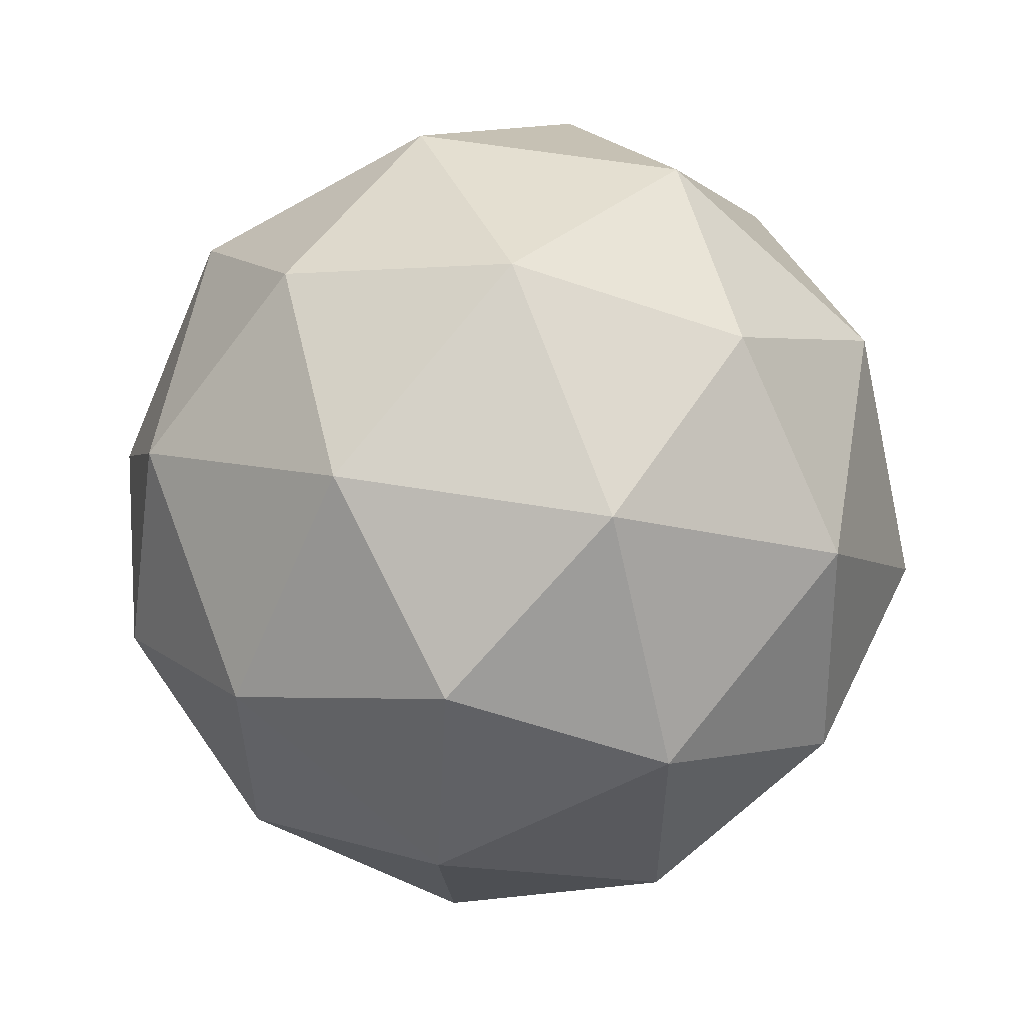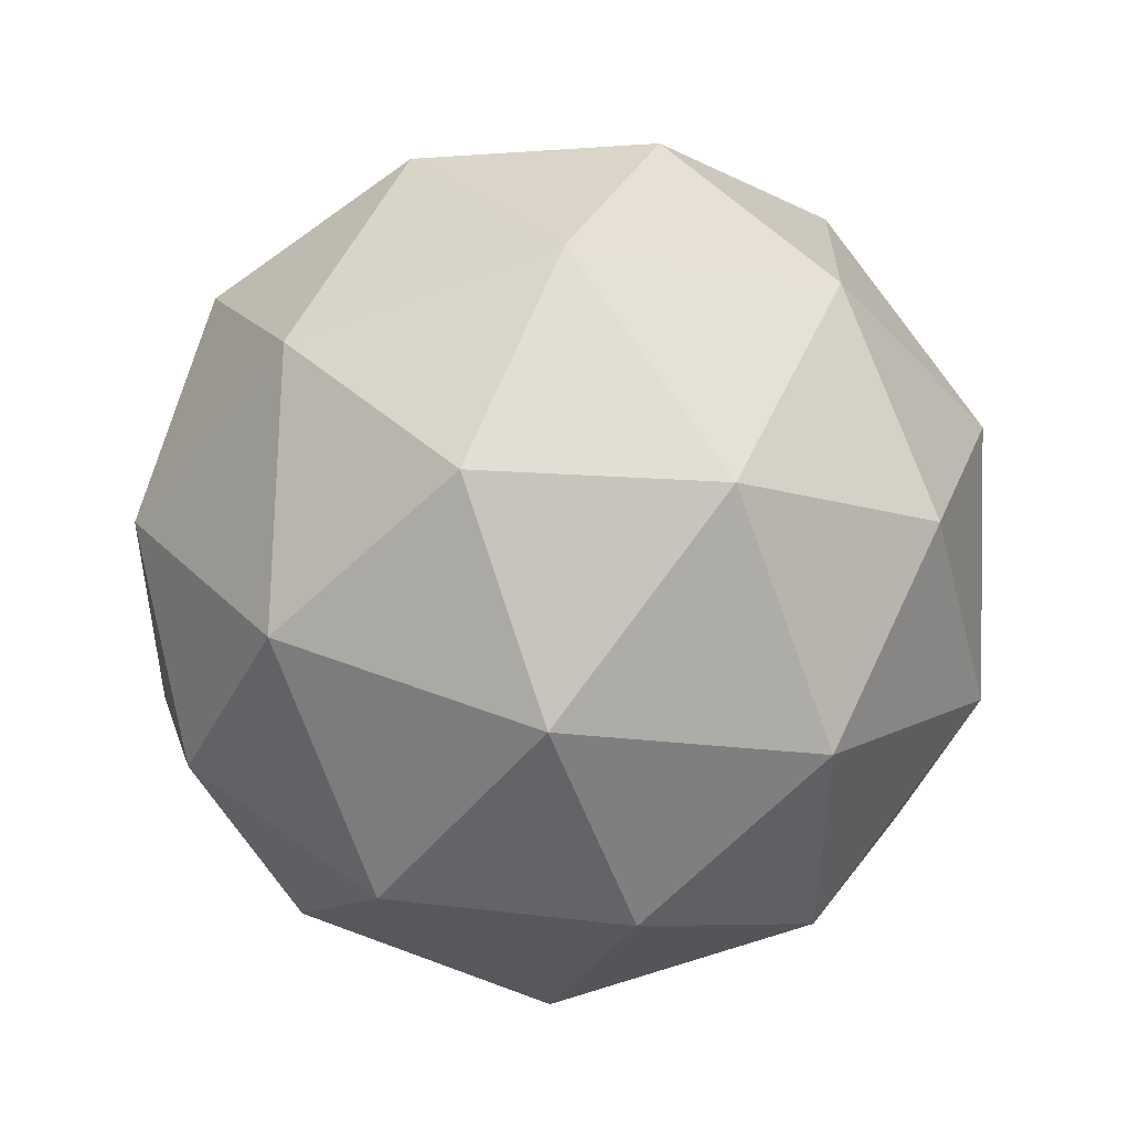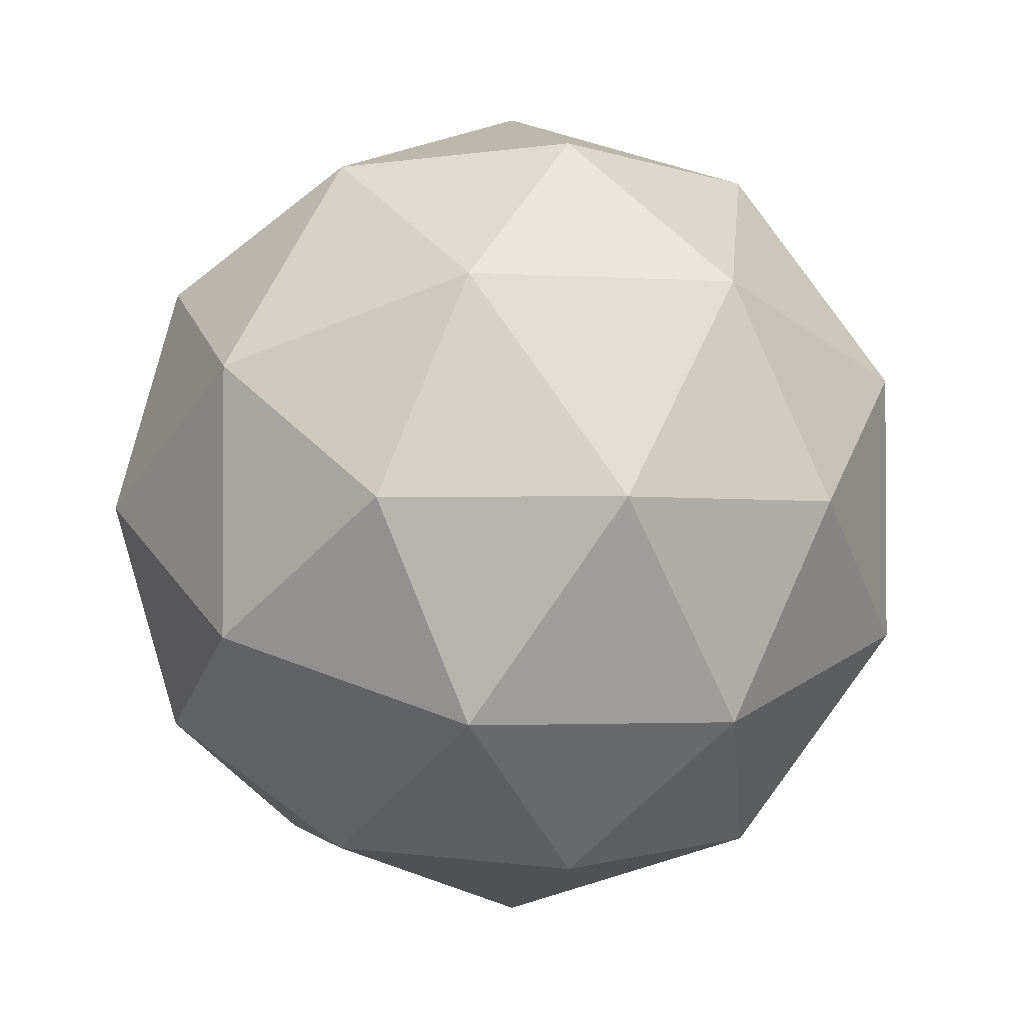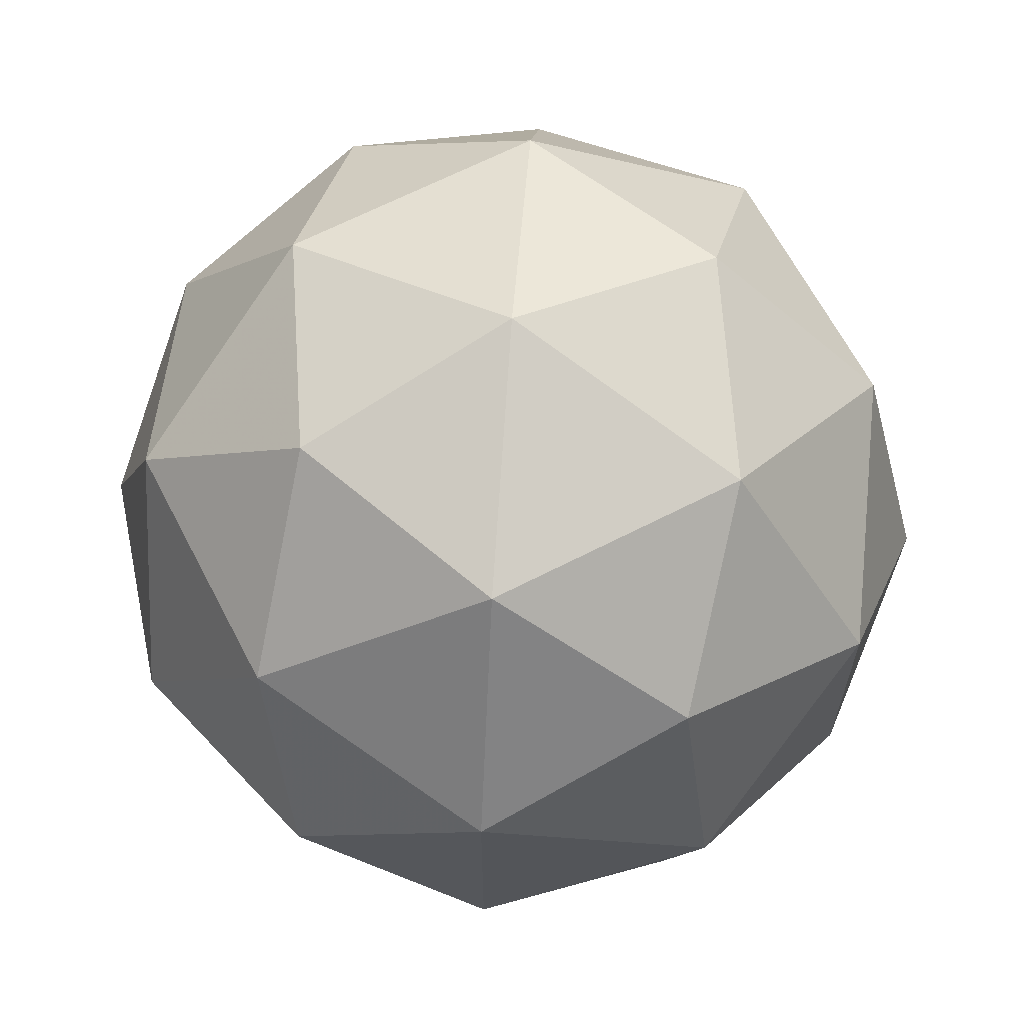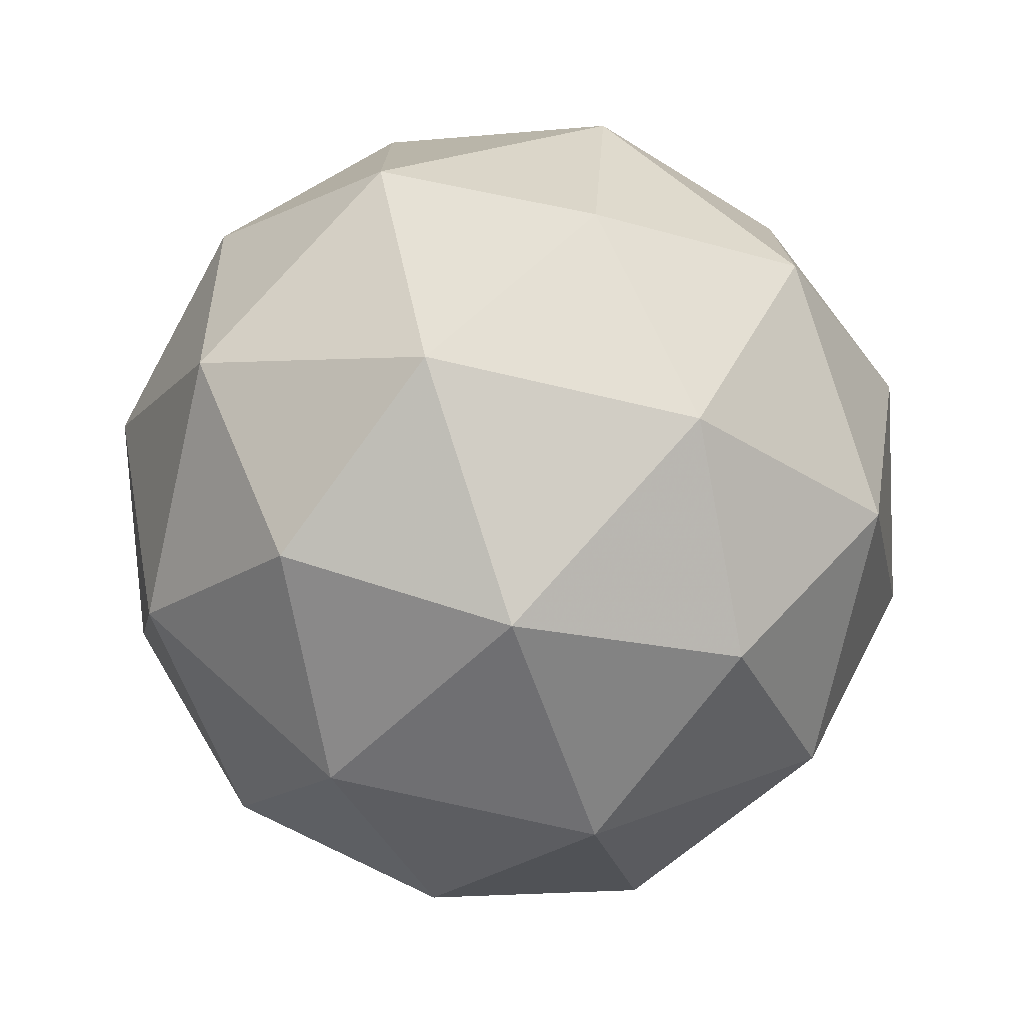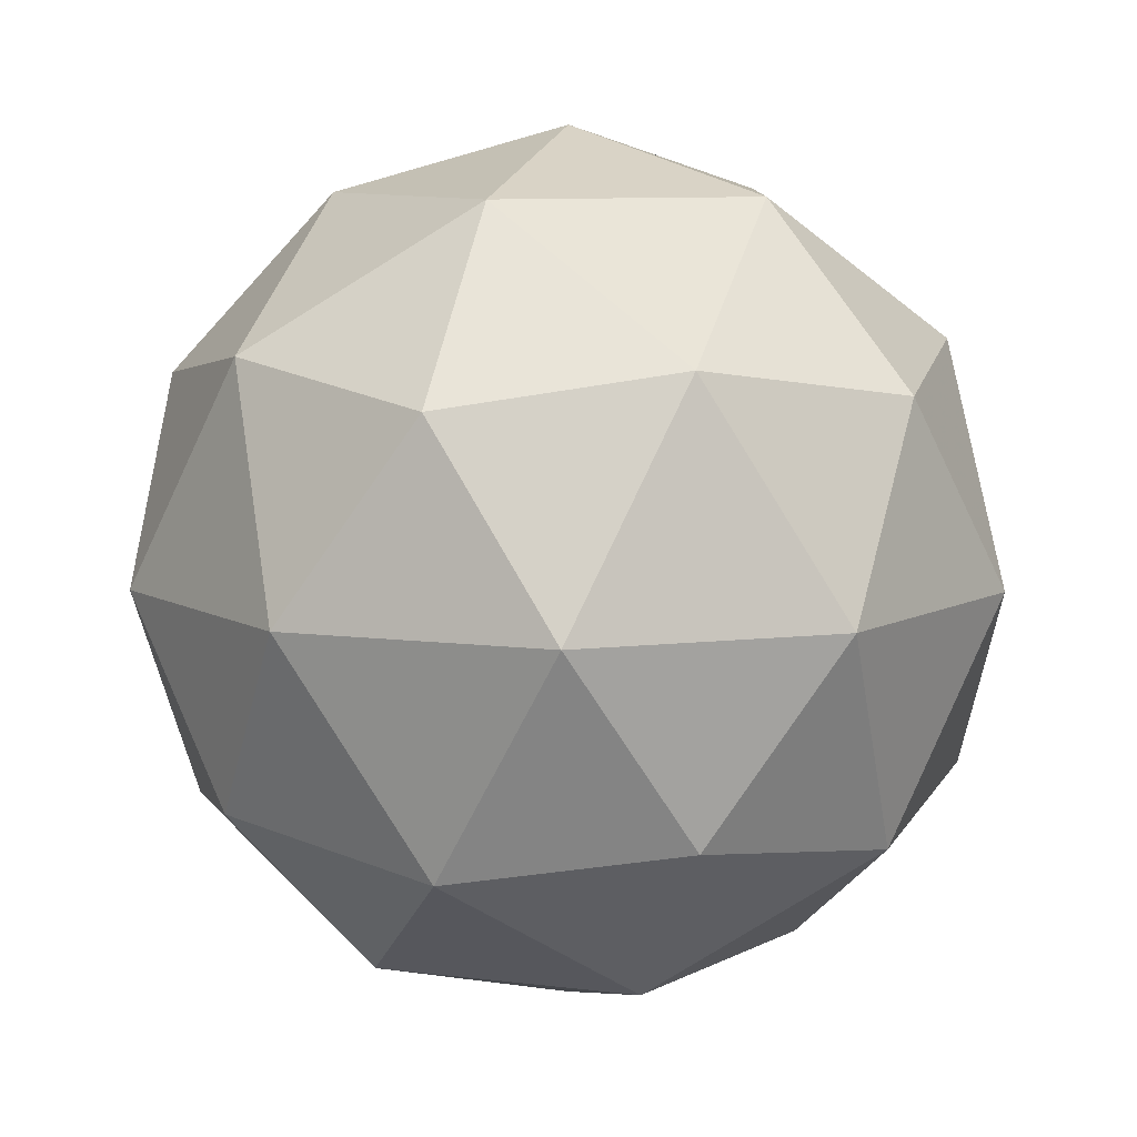
<metadata>
{"format":"obj","ext":"obj","renderer":"f3d","projection":"perspective","resolution":1024,"background":"white","views":[{"elev":56.6,"azim":-111.8,"up":"+Z"},{"elev":49.3,"azim":-8.6,"up":"+Z"},{"elev":-2.0,"azim":133.7,"up":"+Z"},{"elev":64.9,"azim":-149.2,"up":"+Z"},{"elev":-75.7,"azim":-134.6,"up":"+Z"},{"elev":9.1,"azim":-35.2,"up":"+Y"}]}
</metadata>
<code>
g CEPDL-i7-g34-s1101
v -9283 3185 994.5
v -9194 3216 1059
v -9317 3216 1099
v -9131 3301 1105
v -9105 3284 994.5
v -9394 3216 994.5
v -9317 3216 889.5
v -9194 3216 929.6
v -9083 3395 1059
v -9341 3301 1173
v -9228 3284 1164
v -9283 3395 1204
v -9471 3301 994.5
v -9428 3284 1099
v -9483 3395 1059
v -9341 3301 815.8
v -9428 3284 889.5
v -9407 3395 824.6
v -9131 3301 884.1
v -9228 3284 824.6
v -9160 3395 824.6
v -9160 3395 1164
v -9407 3395 1164
v -9483 3395 929.6
v -9283 3395 784.5
v -9083 3395 929.6
v -9225 3488 1173
v -9139 3505 1099
v -9249 3573 1099
v -9435 3488 1105
v -9338 3505 1164
v -9373 3573 1059
v -9435 3488 884.1
v -9462 3505 994.5
v -9373 3573 929.6
v -9225 3488 815.8
v -9338 3505 824.6
v -9249 3573 889.5
v -9095 3488 994.5
v -9139 3505 889.5
v -9173 3573 994.5
v -9283 3605 994.5
f 1 2 3
f 4 2 5
f 1 3 6
f 1 6 7
f 1 7 8
f 4 5 9
f 10 11 12
f 13 14 15
f 16 17 18
f 19 20 21
f 4 9 22
f 10 12 23
f 13 15 24
f 16 18 25
f 19 21 26
f 27 28 29
f 30 31 32
f 33 34 35
f 36 37 38
f 39 40 41
f 41 38 42
f 41 40 38
f 40 36 38
f 38 35 42
f 38 37 35
f 37 33 35
f 35 32 42
f 35 34 32
f 34 30 32
f 32 29 42
f 32 31 29
f 31 27 29
f 29 41 42
f 29 28 41
f 28 39 41
f 26 40 39
f 26 21 40
f 21 36 40
f 25 37 36
f 25 18 37
f 18 33 37
f 24 34 33
f 24 15 34
f 15 30 34
f 23 31 30
f 23 12 31
f 12 27 31
f 22 28 27
f 22 9 28
f 9 39 28
f 21 25 36
f 21 20 25
f 20 16 25
f 18 24 33
f 18 17 24
f 17 13 24
f 15 23 30
f 15 14 23
f 14 10 23
f 12 22 27
f 12 11 22
f 11 4 22
f 9 26 39
f 9 5 26
f 5 19 26
f 8 20 19
f 8 7 20
f 7 16 20
f 7 17 16
f 7 6 17
f 6 13 17
f 6 14 13
f 6 3 14
f 3 10 14
f 5 8 19
f 5 2 8
f 2 1 8
f 3 11 10
f 3 2 11
f 2 4 11
f 2 4 11

</code>
